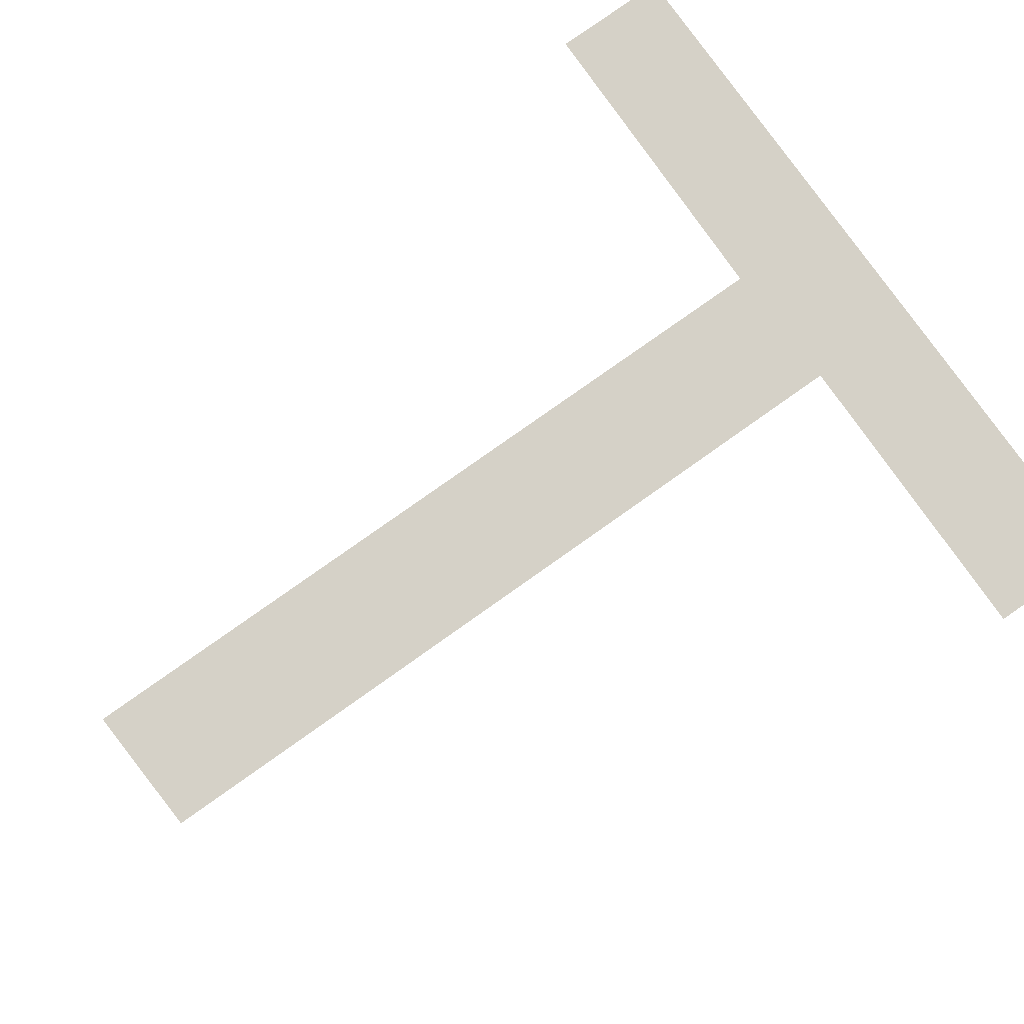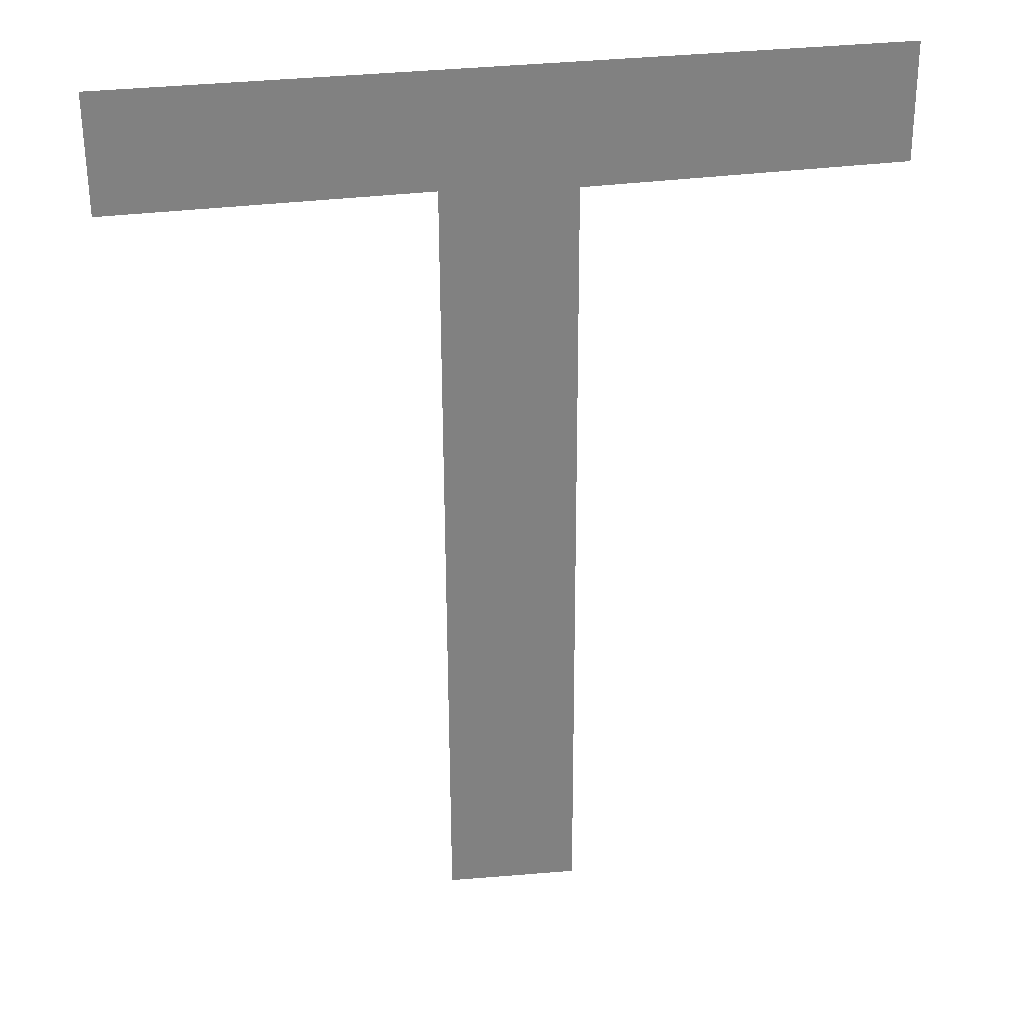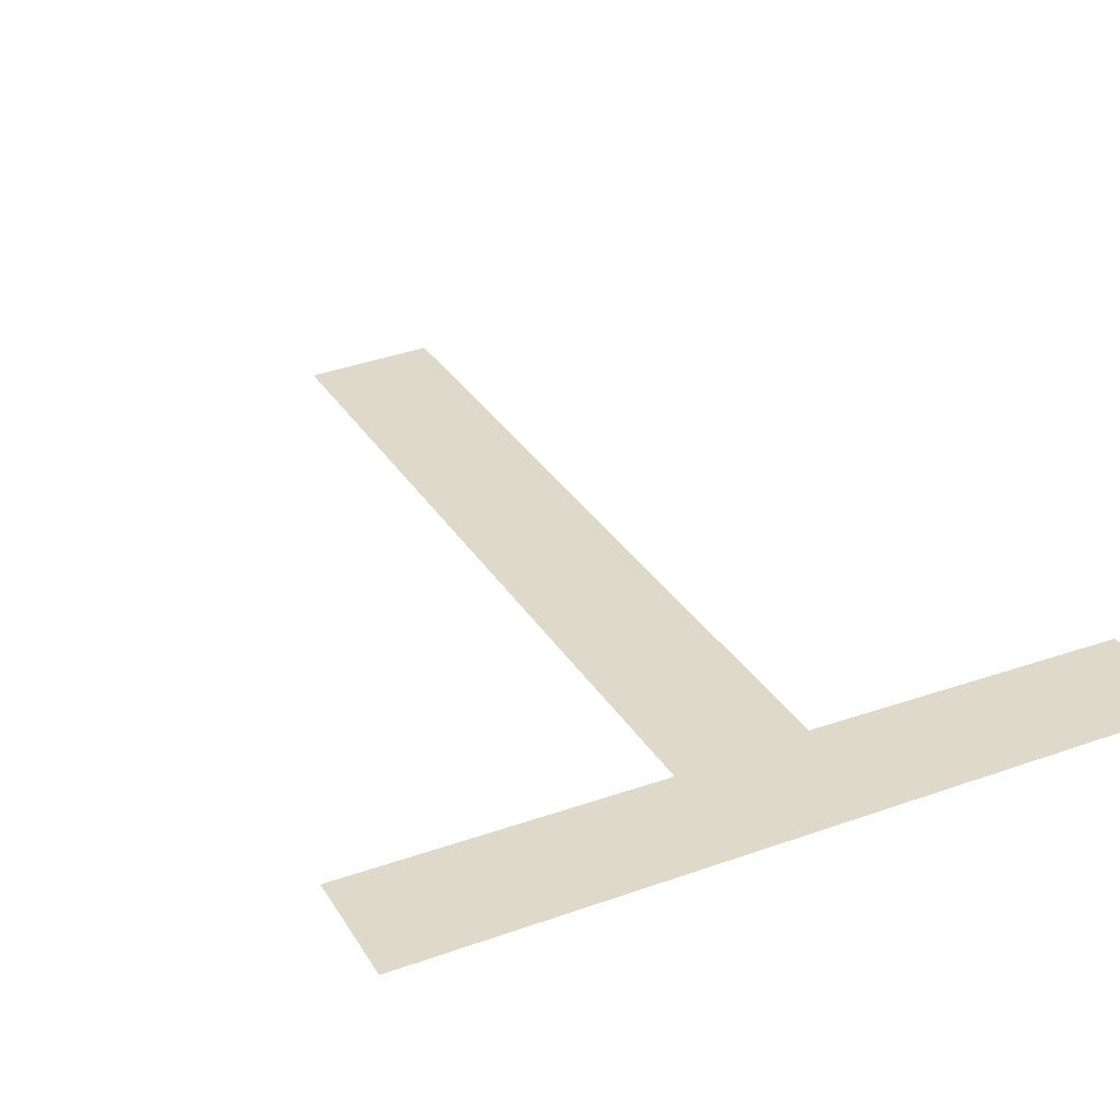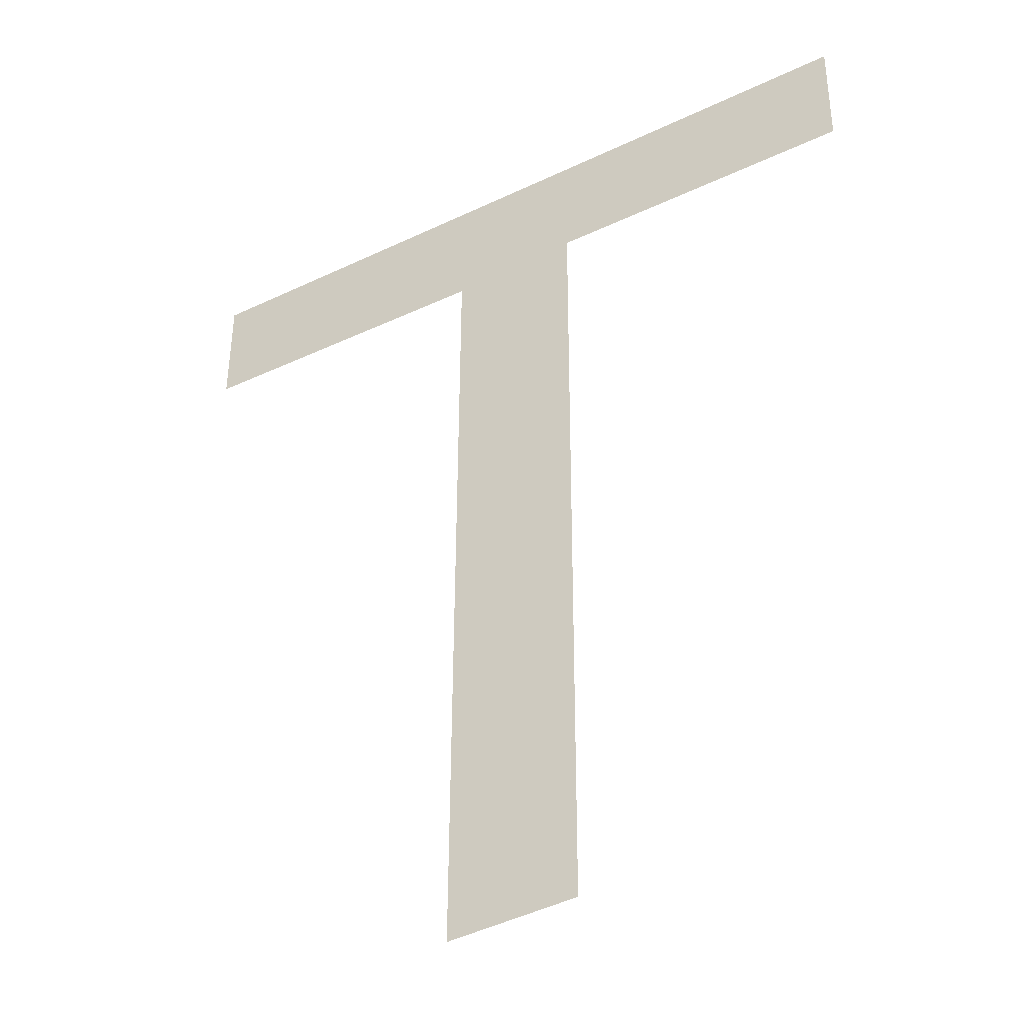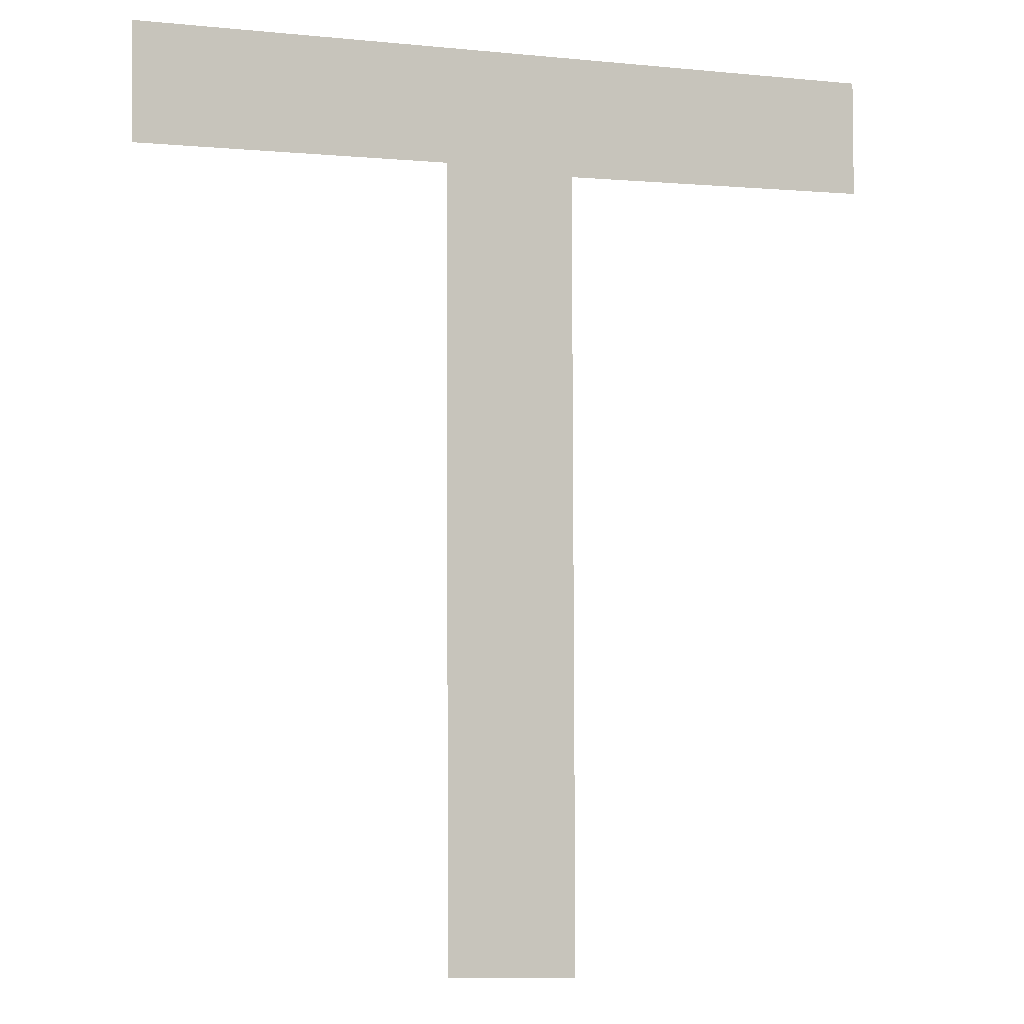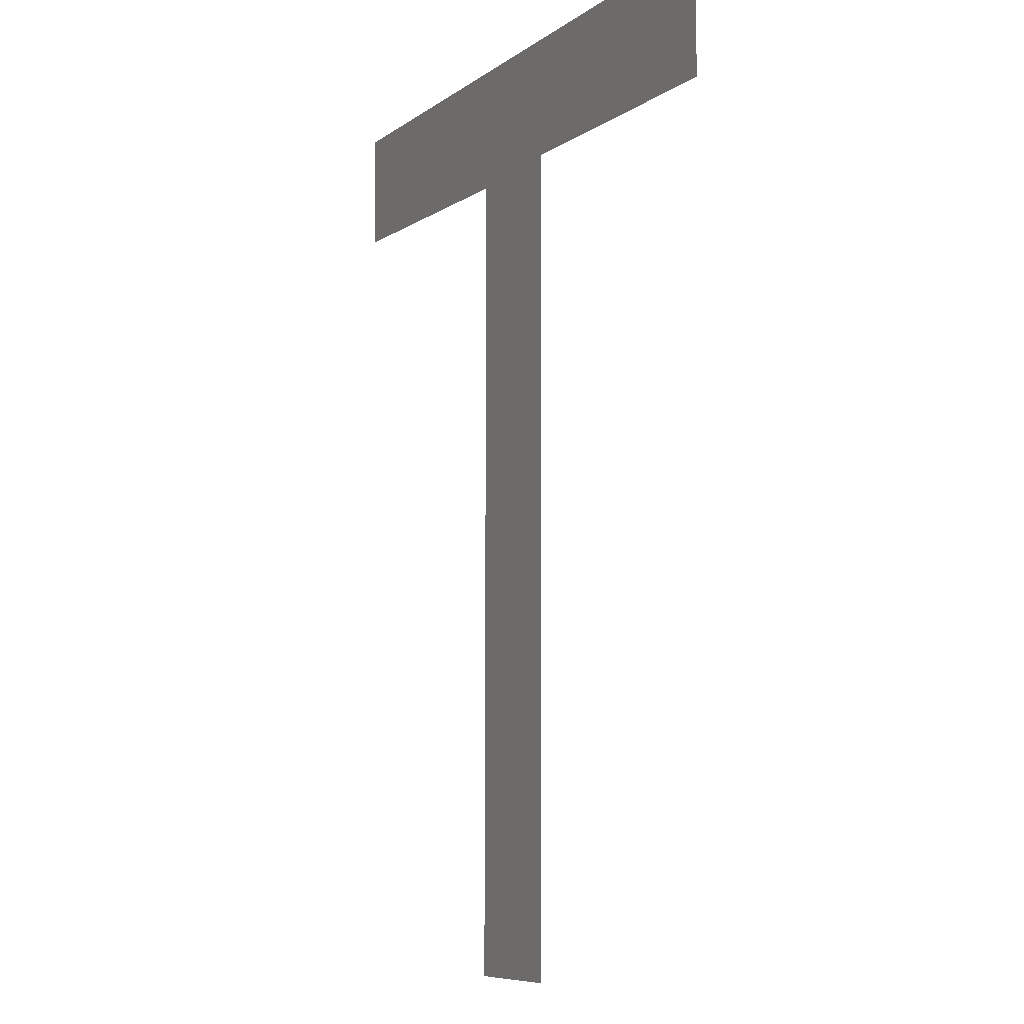
<metadata>
{"format":"obj","ext":"obj","renderer":"f3d","projection":"perspective","resolution":1024,"background":"white","views":[{"elev":79.2,"azim":54.5,"up":"+Z"},{"elev":30.0,"azim":169.7,"up":"+Y"},{"elev":31.7,"azim":153.2,"up":"+Z"},{"elev":-39.4,"azim":30.7,"up":"+Y"},{"elev":-3.2,"azim":160.6,"up":"+Y"},{"elev":-5.1,"azim":65.5,"up":"+Y"}]}
</metadata>
<code>
g Bottom_Left_T
v -0.1135 -0.75 -0
v -0.109 0.5357 0
v -0.6205 0.541 0
v -0.6195 0.7301 0
v 0.6075 0.7299 -0
v 0.6062 0.5416 -0
v 0.1038 0.5446 -0
v 0.09944 -0.7399 -0
f 7 2 4
f 4 5 7
f 7 8 2
f 5 6 7
f 2 3 4
f 8 1 2

</code>
